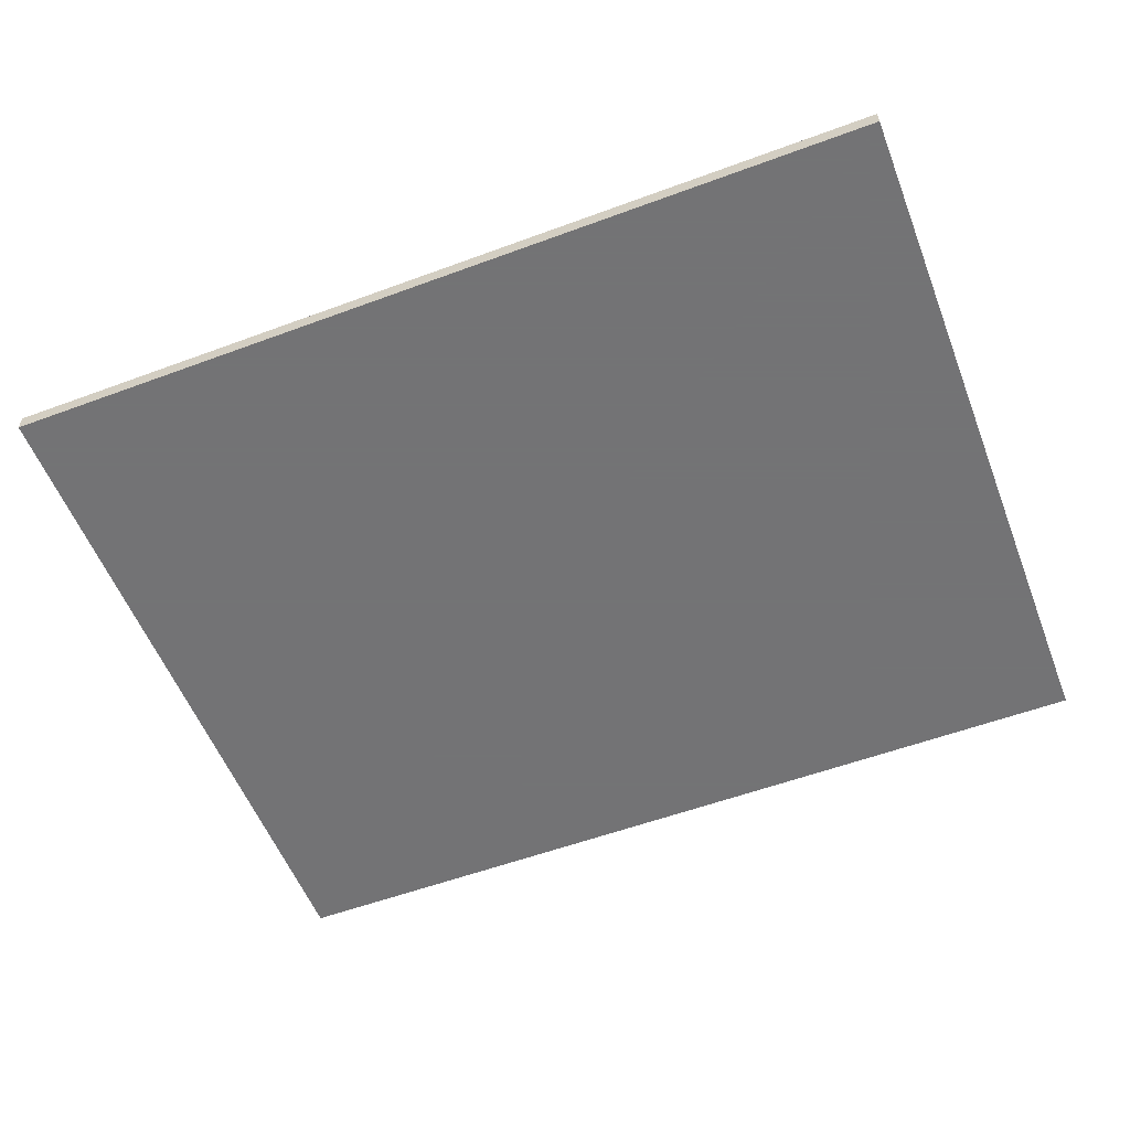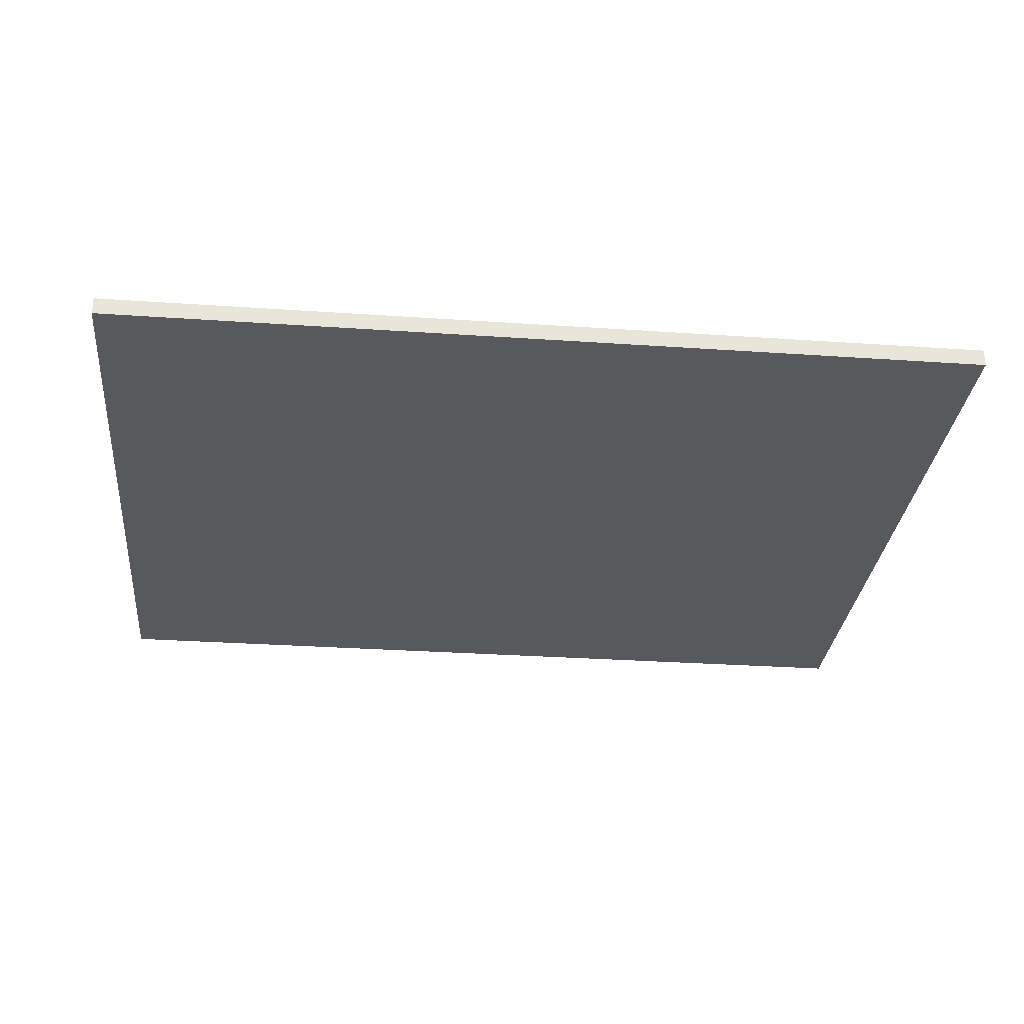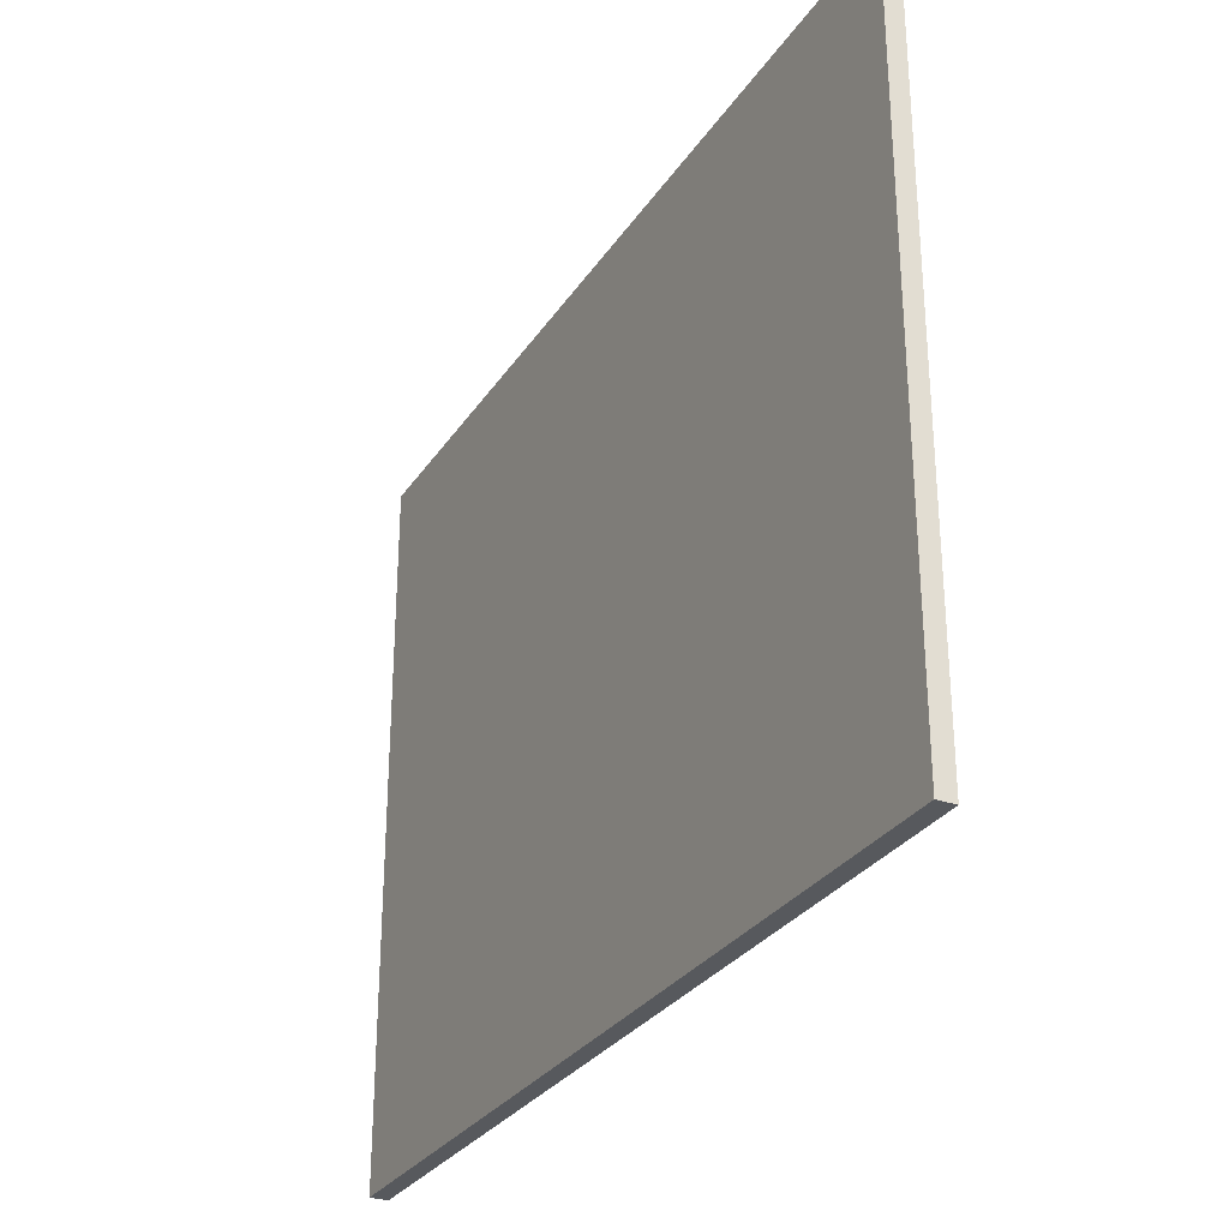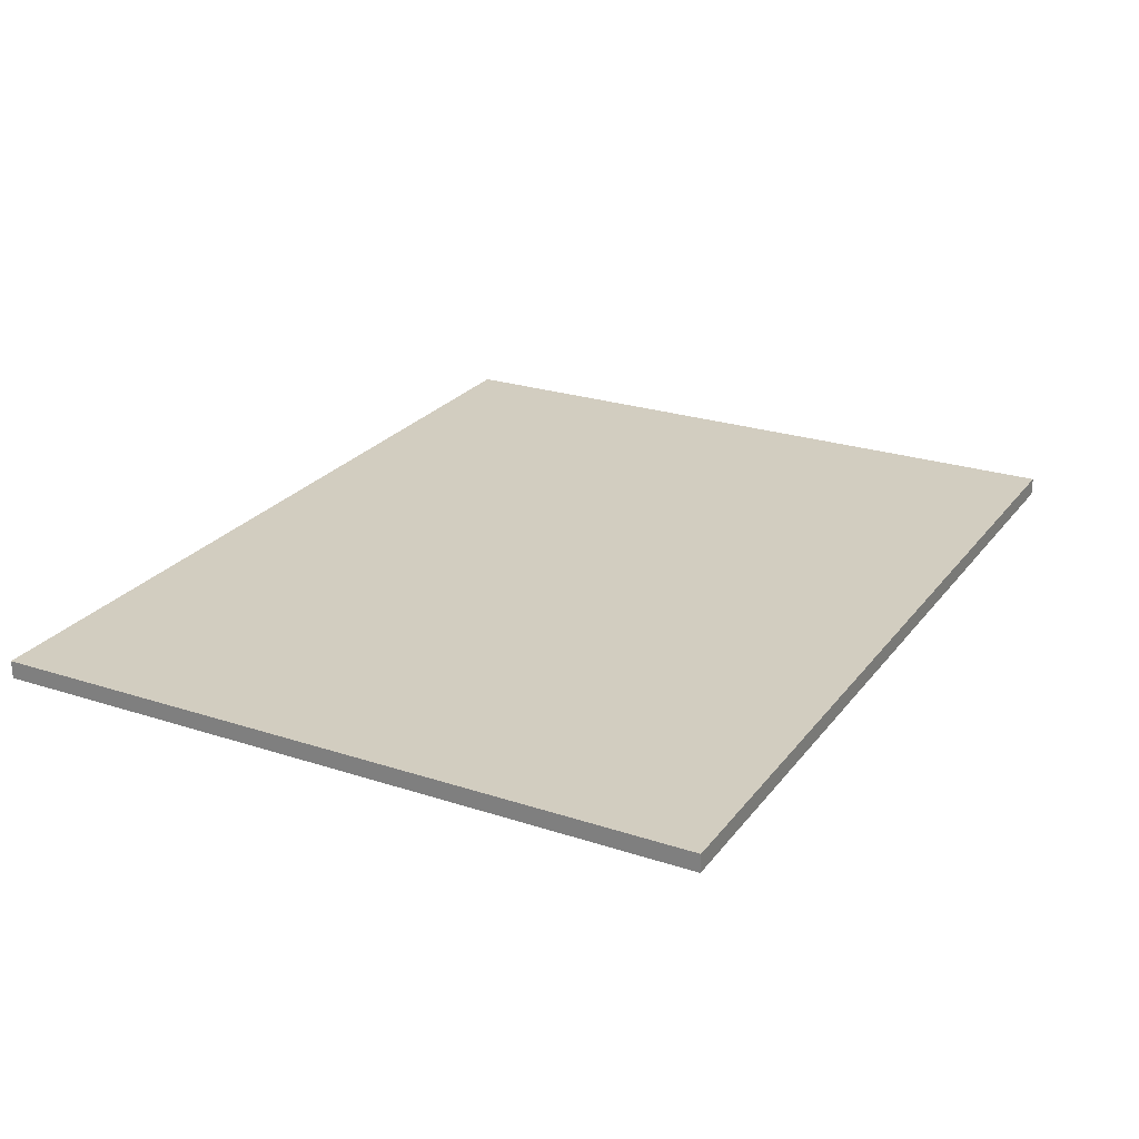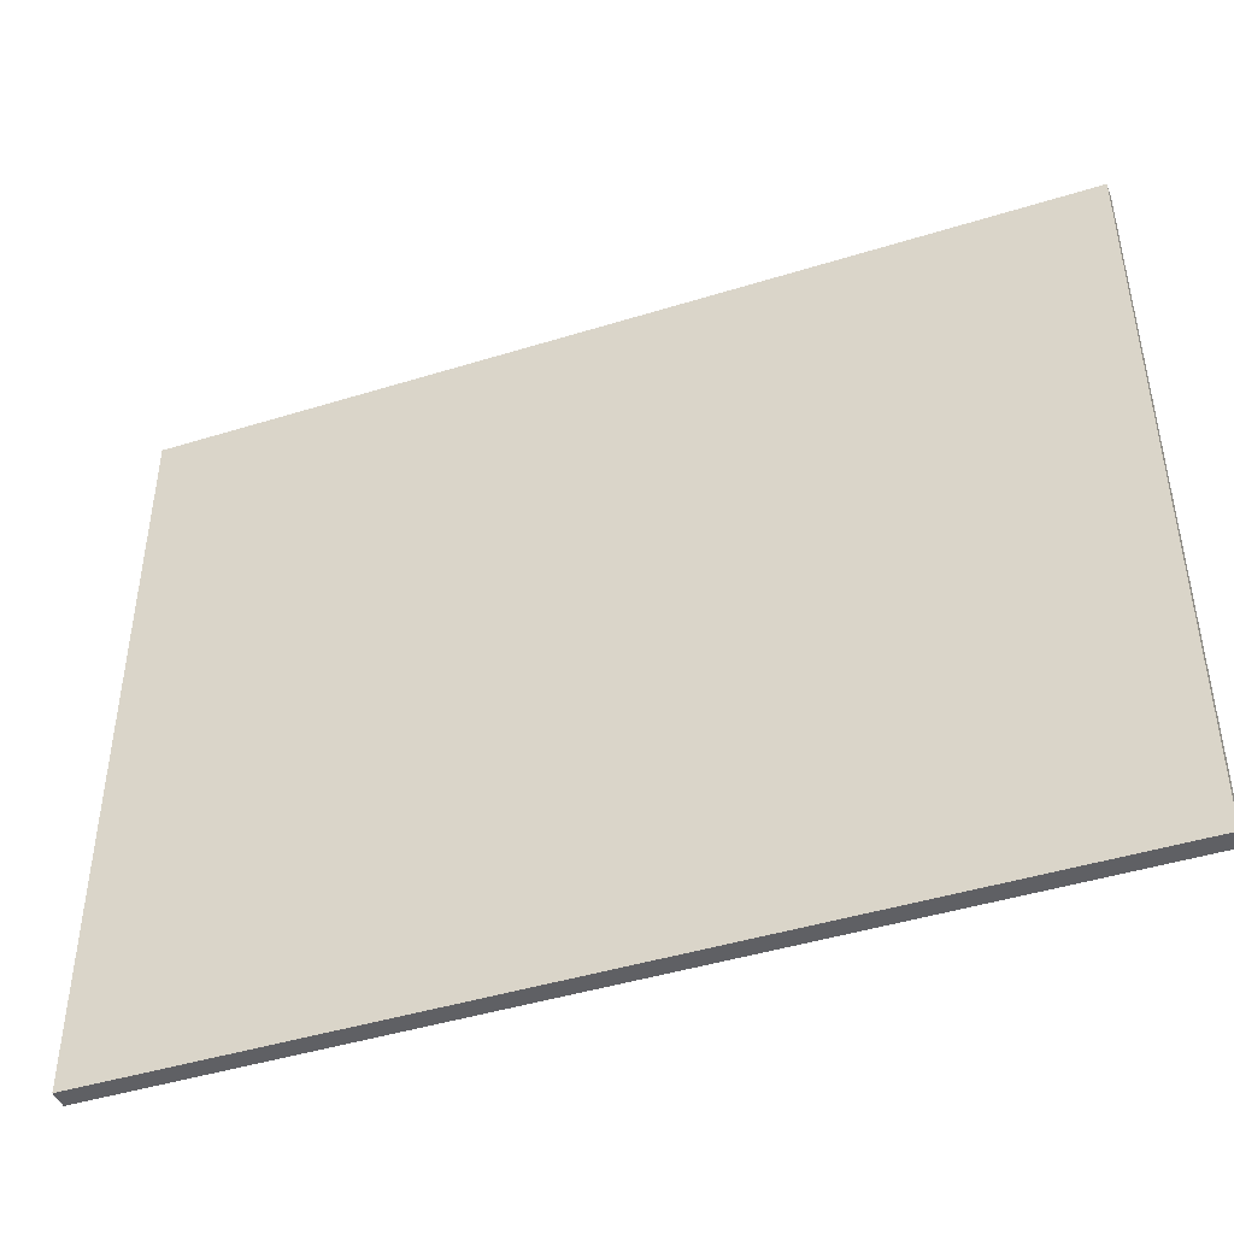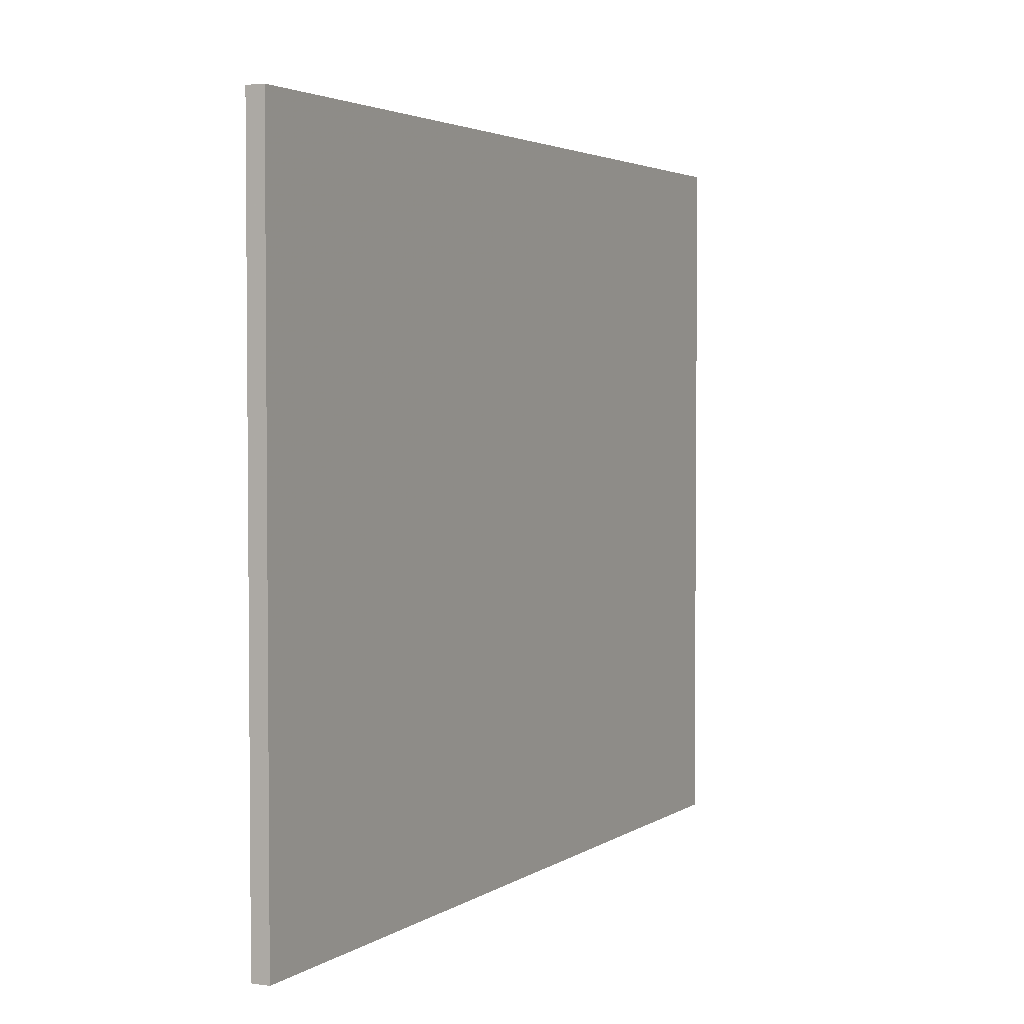
<metadata>
{"format":"obj","ext":"obj","renderer":"f3d","projection":"perspective","resolution":1024,"background":"white","views":[{"elev":-56.0,"azim":21.2,"up":"+Y"},{"elev":-30.2,"azim":174.3,"up":"+Y"},{"elev":-29.5,"azim":62.8,"up":"+Z"},{"elev":24.7,"azim":118.1,"up":"+Y"},{"elev":-44.3,"azim":-160.0,"up":"+Z"},{"elev":3.1,"azim":116.8,"up":"+Z"}]}
</metadata>
<code>
v -25 -25.5 0
v 25 -25.5 0
v -25 -24.5 0
v 25 -24.5 0
v -25 -25.5 40
v 25 -25.5 40
v -25 -24.5 40
v 25 -24.5 40
f 1 3 4
f 4 2 1
f 5 6 8
f 8 7 5
f 1 2 6
f 6 5 1
f 2 4 8
f 8 6 2
f 4 3 7
f 7 8 4
f 3 1 5
f 5 7 3

</code>
